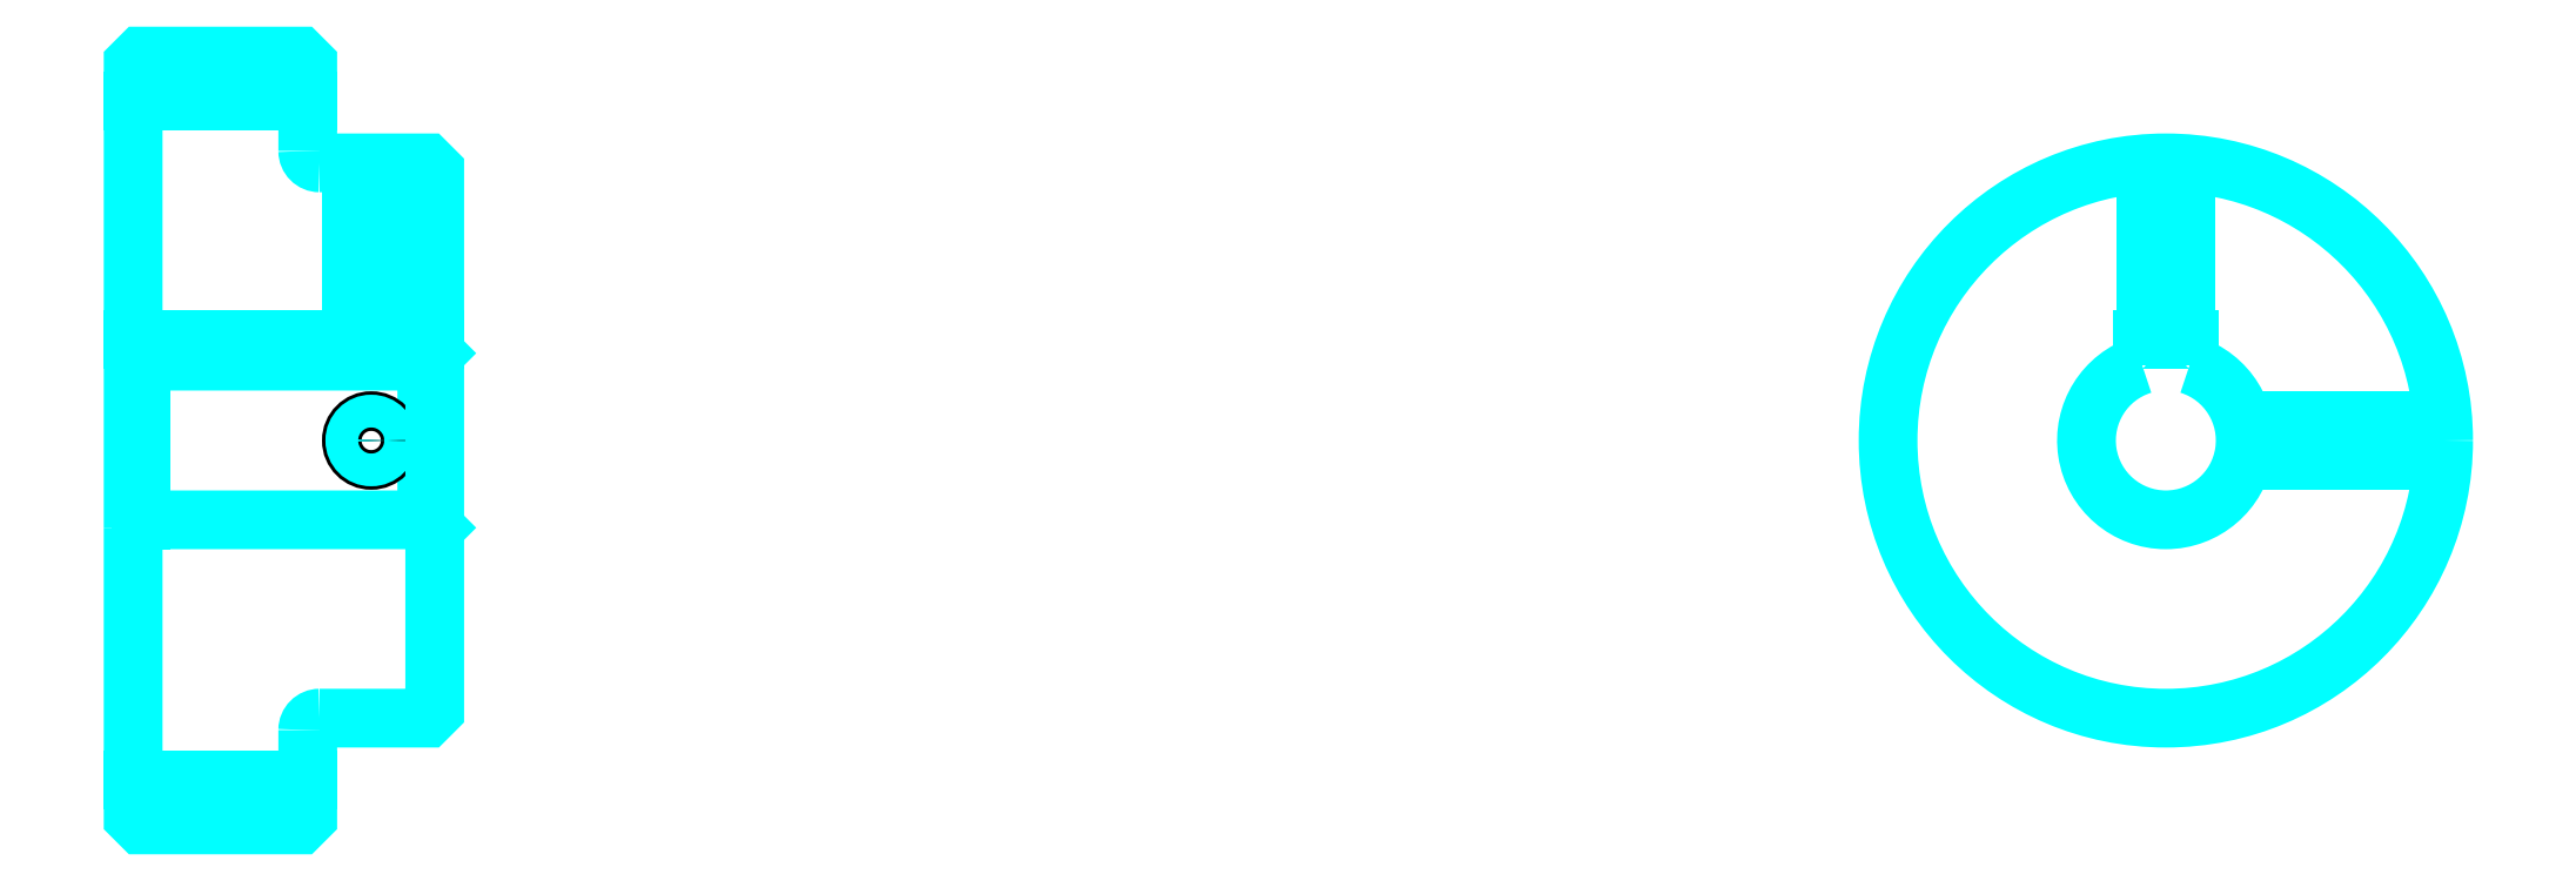
<metadata>
{"format":"dxf","ext":"dxf","renderer":"ezdxf+matplotlib","layout":"modelspace","background":"white","min_lineweight":24,"dpi":150}
</metadata>
<code>
0
SECTION
2
ENTITIES
0
LINE
8
0
10
190.2
20
234.2
30
0
11
212.2
21
234.2
31
0
0
LINE
8
0
10
190.2
20
148.5
30
0
11
212.2
21
148.5
31
0
0
LINE
8
0
10
227.2
20
181.3
30
0
11
228.2
21
180.3
31
0
0
LINE
8
0
10
227.2
20
201.3
30
0
11
228.2
21
202.3
31
0
0
LINE
8
0
10
191.2
20
201.3
30
0
11
191.2
21
181.3
31
0
0
POLYLINE
8
0
66
1
10
0
20
0
30
0
70
2
0
VERTEX
8
0
10
190.2
20
180.3
30
0
70
0
0
VERTEX
8
0
10
191.2
20
181.3
30
0
70
0
0
VERTEX
8
0
10
227.2
20
181.3
30
0
70
0
0
VERTEX
8
0
10
227.2
20
201.3
30
0
70
0
0
VERTEX
8
0
10
191.2
20
201.3
30
0
70
0
0
VERTEX
8
0
10
190.2
20
202.3
30
0
70
0
0
SEQEND
8
0
0
ARC
8
0
10
213.7
20
227.8
30
0
40
1.5
50
180
51
270
0
ARC
8
0
10
213.7
20
154.8
30
0
40
1.5
50
90
51
180
0
ARC
8
0
10
446.3
20
191.3
30
0
40
10
50
107.5
51
72.54
0
POLYLINE
8
0
66
1
10
0
20
0
30
0
70
2
0
VERTEX
8
0
10
449.3
20
200.9
30
0
70
0
0
VERTEX
8
0
10
449.3
20
204.1
30
0
70
0
0
VERTEX
8
0
10
443.3
20
204.1
30
0
70
0
0
VERTEX
8
0
10
443.3
20
200.9
30
0
70
0
0
SEQEND
8
0
0
LINE
8
0
10
190.2
20
204.1
30
0
11
228.2
21
204.1
31
0
0
POLYLINE
8
0
66
1
10
0
20
0
30
0
70
2
0
VERTEX
8
0
10
222.7
20
226.3
30
0
70
0
0
VERTEX
8
0
10
222.7
20
204.1
30
0
70
0
0
SEQEND
8
0
0
POLYLINE
8
0
66
1
10
0
20
0
30
0
70
2
0
VERTEX
8
0
10
217.7
20
226.3
30
0
70
0
0
VERTEX
8
0
10
217.7
20
204.1
30
0
70
0
0
SEQEND
8
0
0
POLYLINE
8
0
66
1
10
0
20
0
30
0
70
2
0
VERTEX
8
0
10
222.2
20
226.3
30
0
70
0
0
VERTEX
8
0
10
222.2
20
204.1
30
0
70
0
0
SEQEND
8
0
0
POLYLINE
8
0
66
1
10
0
20
0
30
0
70
2
0
VERTEX
8
0
10
218.1
20
226.3
30
0
70
0
0
VERTEX
8
0
10
218.1
20
204.1
30
0
70
0
0
SEQEND
8
0
0
POLYLINE
8
0
66
1
10
0
20
0
30
0
70
2
0
VERTEX
8
0
10
443.8
20
204.1
30
0
70
0
0
VERTEX
8
0
10
443.8
20
226.3
30
0
70
0
0
SEQEND
8
0
0
POLYLINE
8
0
66
1
10
0
20
0
30
0
70
2
0
VERTEX
8
0
10
448.8
20
204.1
30
0
70
0
0
VERTEX
8
0
10
448.8
20
226.3
30
0
70
0
0
SEQEND
8
0
0
POLYLINE
8
0
66
1
10
0
20
0
30
0
70
2
0
VERTEX
8
0
10
444.2
20
204.1
30
0
70
0
0
VERTEX
8
0
10
444.2
20
226.3
30
0
70
0
0
SEQEND
8
0
0
POLYLINE
8
0
66
1
10
0
20
0
30
0
70
2
0
VERTEX
8
0
10
448.4
20
204.1
30
0
70
0
0
VERTEX
8
0
10
448.4
20
226.3
30
0
70
0
0
SEQEND
8
0
0
CIRCLE
8
0
10
220.2
20
191.3
30
0
40
2.5
0
CIRCLE
8
0
10
220.2
20
191.3
30
0
40
2.065
0
POLYLINE
8
0
66
1
10
0
20
0
30
0
70
2
0
VERTEX
8
0
10
456
20
193.8
30
0
70
0
0
VERTEX
8
0
10
481.2
20
193.8
30
0
70
0
0
SEQEND
8
0
0
POLYLINE
8
0
66
1
10
0
20
0
30
0
70
2
0
VERTEX
8
0
10
456
20
188.8
30
0
70
0
0
VERTEX
8
0
10
481.2
20
188.8
30
0
70
0
0
SEQEND
8
0
0
POLYLINE
8
0
66
1
10
0
20
0
30
0
70
2
0
VERTEX
8
0
10
456.1
20
193.4
30
0
70
0
0
VERTEX
8
0
10
481.2
20
193.4
30
0
70
0
0
SEQEND
8
0
0
POLYLINE
8
0
66
1
10
0
20
0
30
0
70
2
0
VERTEX
8
0
10
456.1
20
189.3
30
0
70
0
0
VERTEX
8
0
10
481.2
20
189.3
30
0
70
0
0
SEQEND
8
0
0
POLYLINE
8
0
66
1
10
0
20
0
30
0
70
2
0
VERTEX
8
0
10
190.2
20
180.3
30
0
70
0
0
VERTEX
8
0
10
190.2
20
143.9
30
0
70
0
0
VERTEX
8
0
10
191.2
20
142.9
30
0
70
0
0
VERTEX
8
0
10
211.2
20
142.9
30
0
70
0
0
VERTEX
8
0
10
212.2
20
143.9
30
0
70
0
0
VERTEX
8
0
10
212.2
20
154.8
30
0
70
0
0
SEQEND
8
0
0
POLYLINE
8
0
66
1
10
0
20
0
30
0
70
2
0
VERTEX
8
0
10
213.7
20
156.3
30
0
70
0
0
VERTEX
8
0
10
227.2
20
156.3
30
0
70
0
0
VERTEX
8
0
10
228.2
20
157.3
30
0
70
0
0
VERTEX
8
0
10
228.2
20
225.3
30
0
70
0
0
VERTEX
8
0
10
227.2
20
226.3
30
0
70
0
0
VERTEX
8
0
10
213.7
20
226.3
30
0
70
0
0
SEQEND
8
0
0
POLYLINE
8
0
66
1
10
0
20
0
30
0
70
2
0
VERTEX
8
0
10
212.2
20
227.8
30
0
70
0
0
VERTEX
8
0
10
212.2
20
238.8
30
0
70
0
0
VERTEX
8
0
10
211.2
20
239.8
30
0
70
0
0
VERTEX
8
0
10
191.2
20
239.8
30
0
70
0
0
VERTEX
8
0
10
190.2
20
238.8
30
0
70
0
0
VERTEX
8
0
10
190.2
20
180.3
30
0
70
0
0
SEQEND
8
0
0
CIRCLE
8
0
10
446.3
20
191.3
30
0
40
35
0
ENDSEC
0
EOF

</code>
